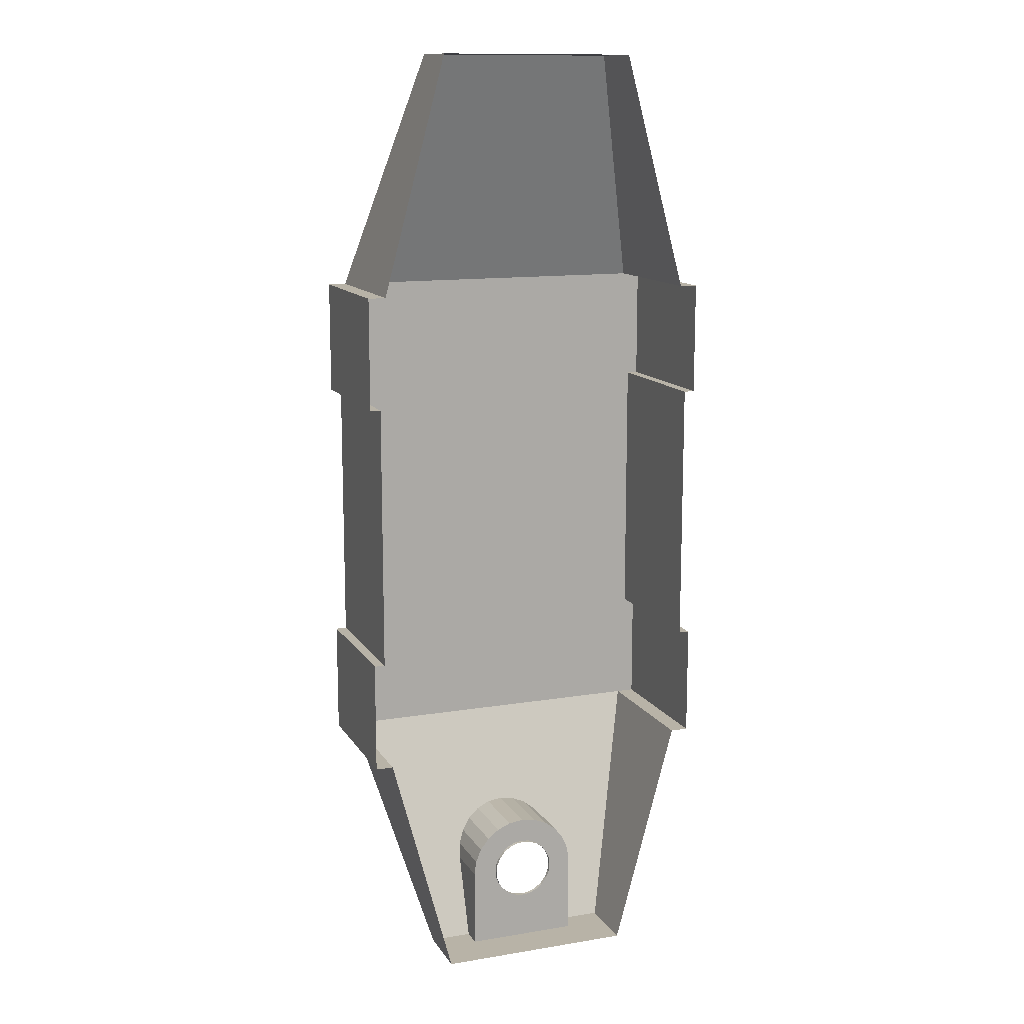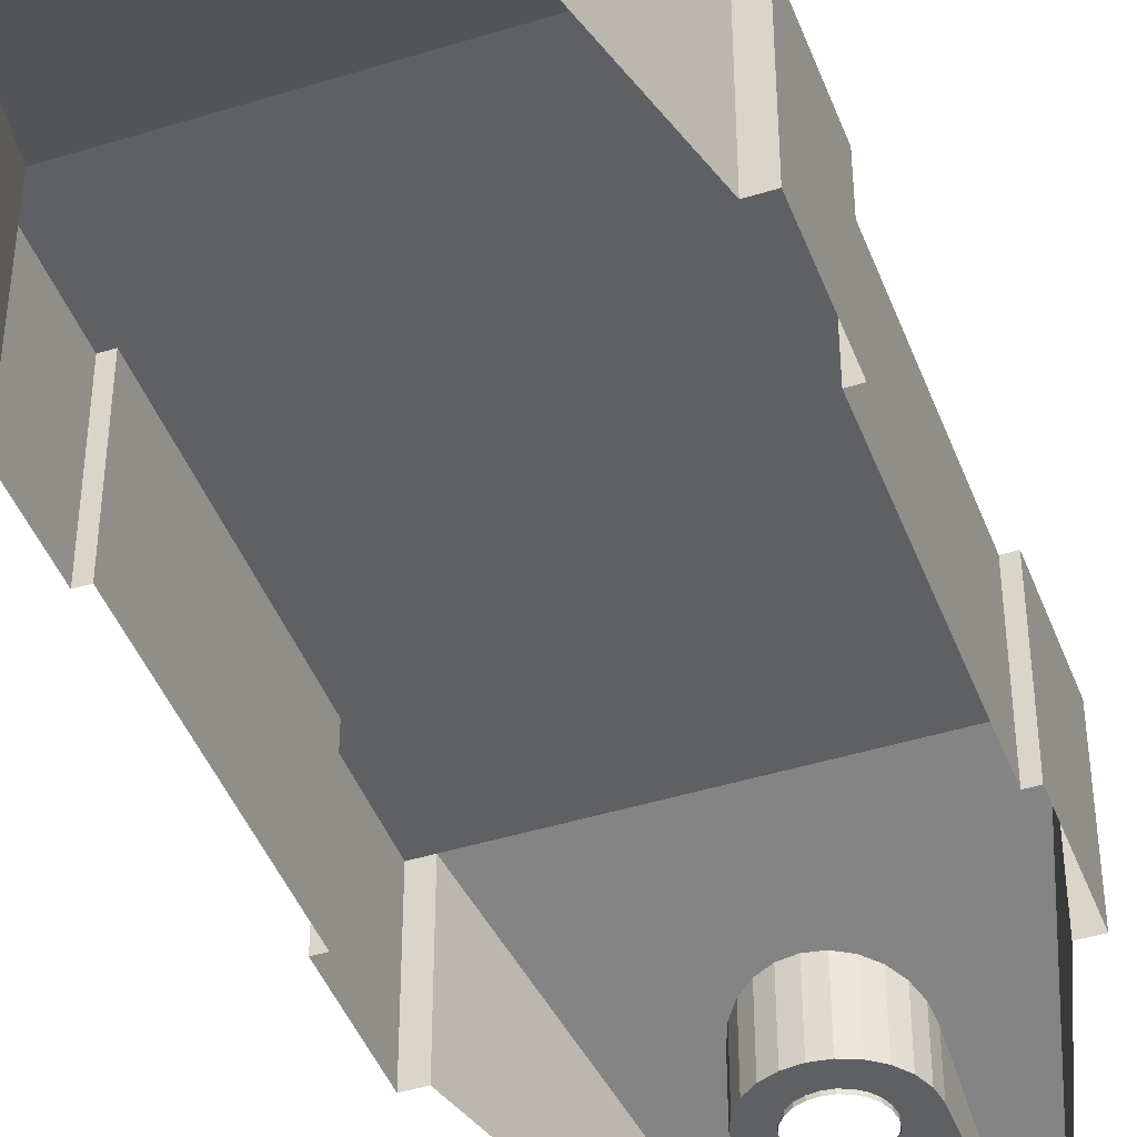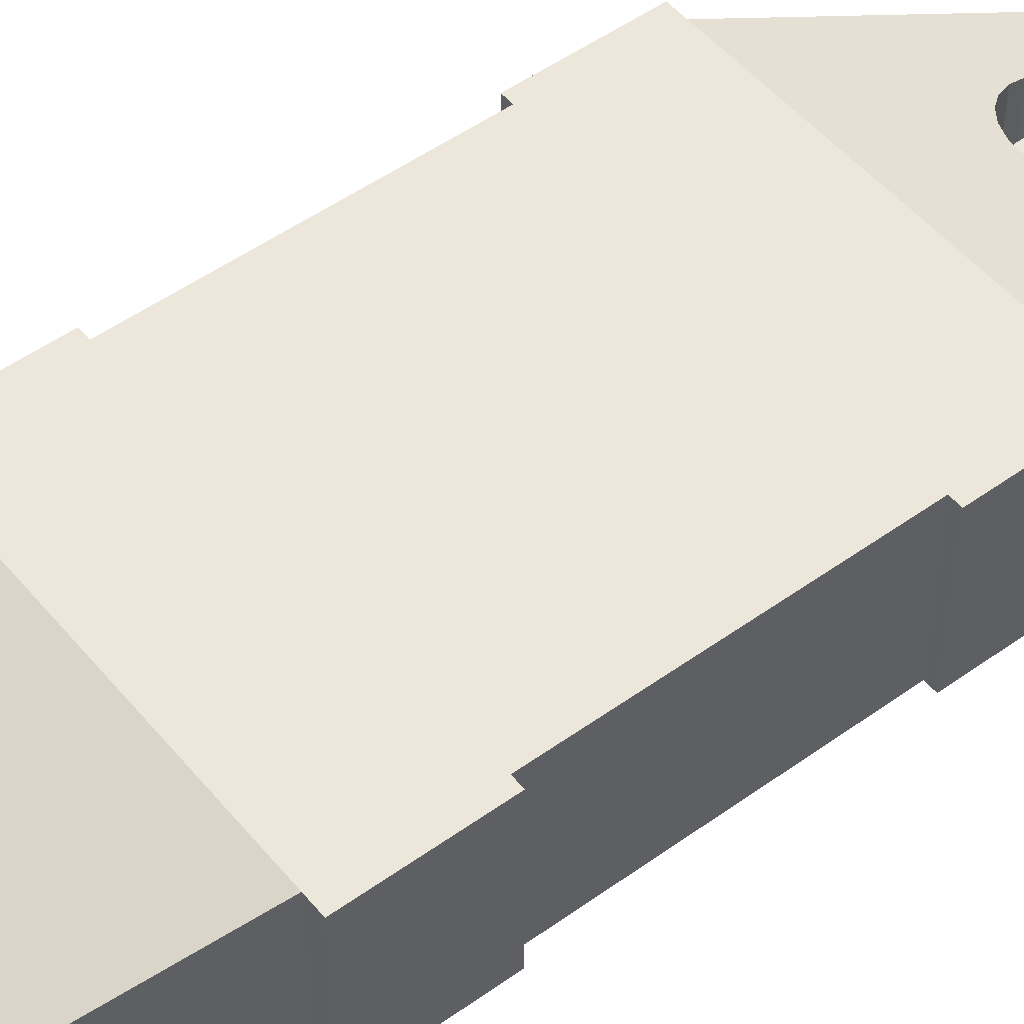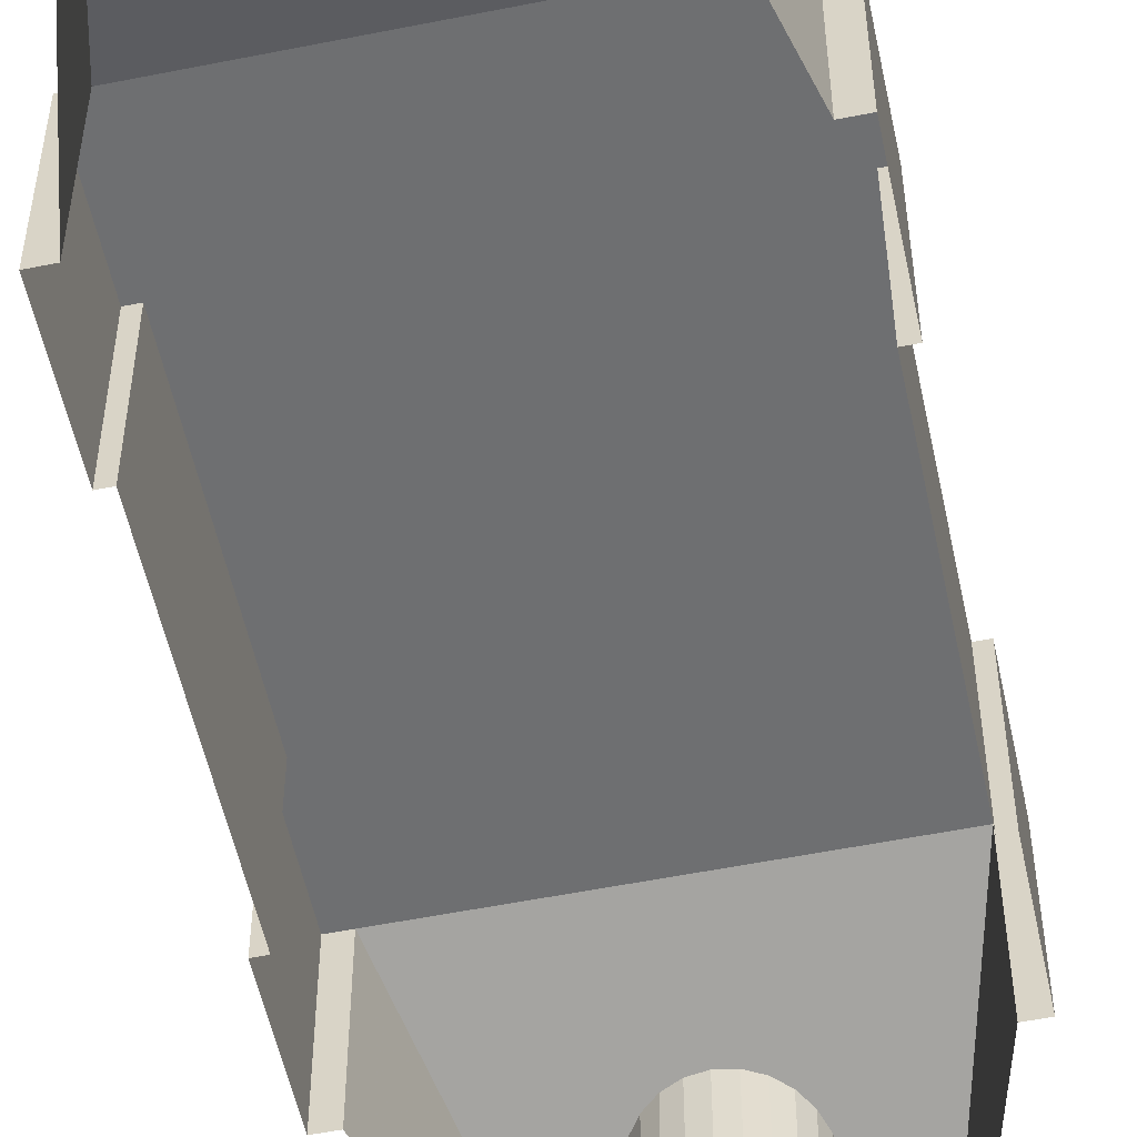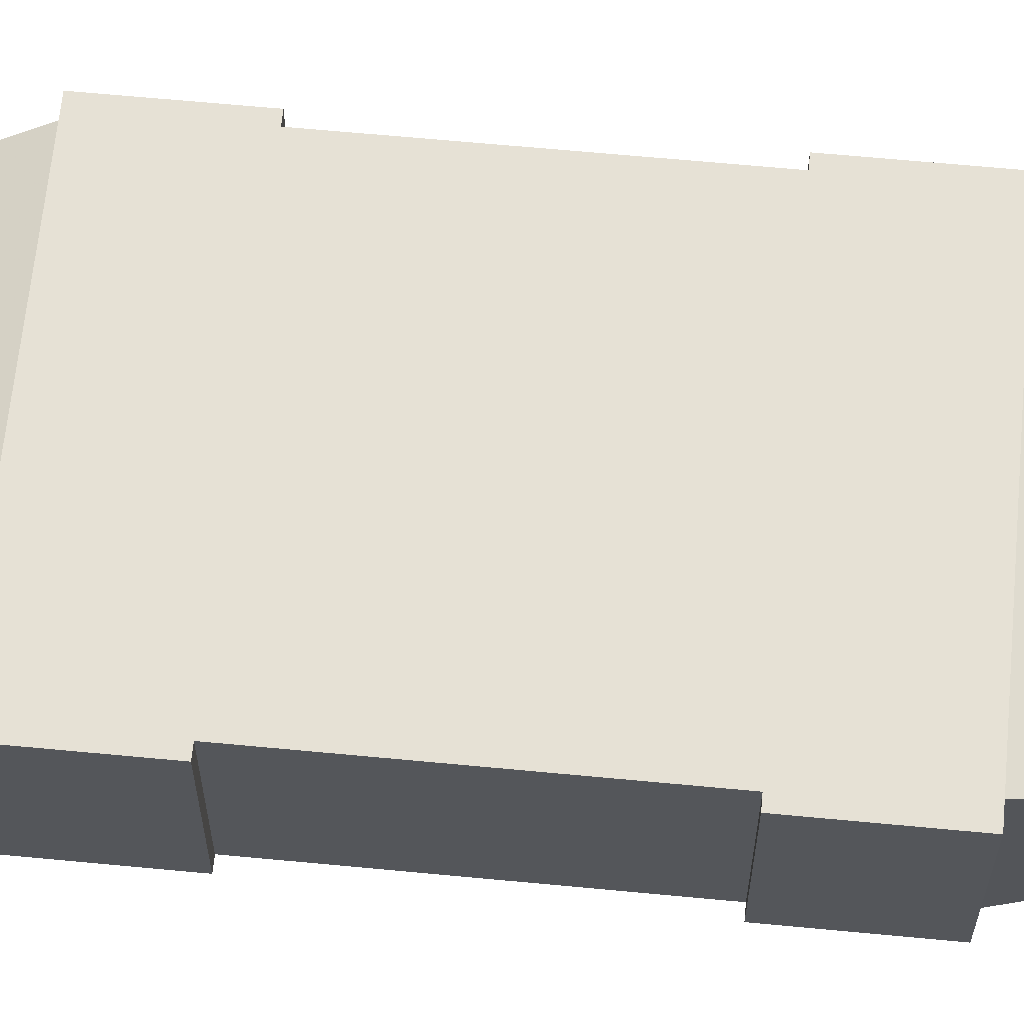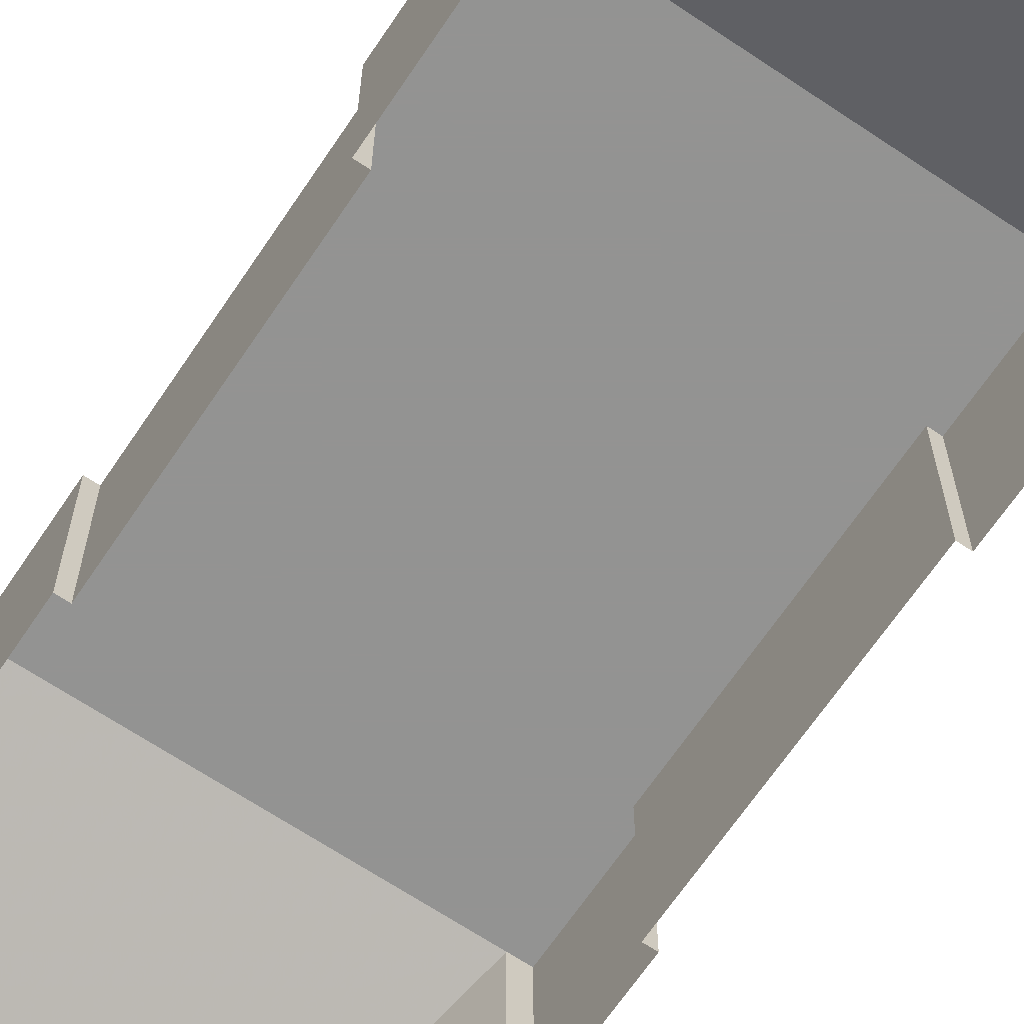
<metadata>
{"format":"obj","ext":"obj","renderer":"f3d","projection":"perspective","resolution":1024,"background":"white","views":[{"elev":12.9,"azim":159.3,"up":"+Y"},{"elev":-43.9,"azim":-159.9,"up":"+Z"},{"elev":50.5,"azim":-128.2,"up":"+Z"},{"elev":-54.6,"azim":-168.0,"up":"+Z"},{"elev":64.1,"azim":-84.5,"up":"+Z"},{"elev":-66.7,"azim":-33.9,"up":"+Z"}]}
</metadata>
<code>
v 2.5 33.5 21
v 11.5 0 0
v 11.5 0 9
v 2.5 33.5 0
v 39.5 0 9
v 33.5 11.5 13.12
v 33.5 0 9
v 21.5 18.43 15.6
v 48.5 33.5 21
v 19.84 17.16 15.15
v 18.57 15.5 14.55
v 17.77 13.57 13.86
v 17.5 11.5 13.12
v 17.5 0 9
v 23.43 19.23 15.89
v 25.5 19.5 15.99
v 27.57 19.23 15.89
v 29.5 18.43 15.6
v 31.16 17.16 15.15
v 32.43 15.5 14.55
v 33.23 13.57 13.86
v 48.5 103.5 21
v 51 103.5 0
v 48.5 103.5 0
v 51 103.5 21
v 39.5 137 0
v 39.5 137 9
v 0 49.5 21
v 0 33.5 0
v 0 33.5 21
v 0 49.5 0
v 1 49.5 21
v 1.5 49.5 21
v 49.5 49.5 21
v 51 33.5 21
v 51 49.5 21
v 51 34.25 21
v 0 103.5 21
v 2.5 103.5 0
v 0 103.5 0
v 2.5 103.5 21
v 1.5 87.5 21
v 0 87.5 21
v 49.5 87.5 21
v 51 87.5 21
v 0 87.5 0
v 11.5 137 9
v 11.5 137 0
v 39.5 0 0
v 33.5 0 6
v 17.5 0 6
v 48.5 33.5 0
v 51 33.5 0
v 51 49.5 0
v 1.5 49.5 0
v 1.5 87.5 0
v 49.5 49.5 0
v 51 87.5 0
v 49.5 87.5 0
v 17.5 11.5 6
v 33.5 11.5 6
v 33.23 13.57 6
v 32.43 15.5 6
v 31.16 17.16 6
v 29.5 18.43 6
v 27.57 19.23 6
v 25.5 19.5 6
v 23.43 19.23 6
v 21.5 18.43 6
v 19.84 17.16 6
v 18.57 15.5 6
v 17.77 13.57 6
v 23.25 7.603 6
v 22.32 8.318 6
v 21.6 9.25 6
v 21.15 10.34 6
v 21 11.5 6
v 24.34 7.153 6
v 25.5 7 6
v 26.66 7.153 6
v 27.75 7.603 6
v 28.68 8.318 6
v 29.4 9.25 6
v 29.85 10.34 6
v 30 11.5 6
v 21.15 12.66 6
v 21.6 13.75 6
v 22.32 14.68 6
v 23.25 15.4 6
v 24.34 15.85 6
v 25.5 16 6
v 26.66 15.85 6
v 27.75 15.4 6
v 28.68 14.68 6
v 29.4 13.75 6
v 29.85 12.66 6
v 25.5 7 5.5
v 24.34 7.153 5.5
v 26.66 7.153 5.5
v 27.75 7.603 5.5
v 28.68 8.318 5.5
v 29.4 9.25 5.5
v 29.85 10.34 5.5
v 30 11.5 5.5
v 29.85 12.66 5.5
v 29.4 13.75 5.5
v 28.68 14.68 5.5
v 27.75 15.4 5.5
v 26.66 15.85 5.5
v 25.5 16 5.5
v 24.34 15.85 5.5
v 23.25 15.4 5.5
v 22.32 14.68 5.5
v 21.6 13.75 5.5
v 21.15 12.66 5.5
v 21 11.5 5.5
v 21.15 10.34 5.5
v 21.6 9.25 5.5
v 22.32 8.318 5.5
v 23.25 7.603 5.5
f 1 2 3
f 2 1 4
f 5 6 7
f 1 8 9
f 8 1 10
f 10 1 11
f 11 1 3
f 11 3 12
f 12 3 13
f 13 3 14
f 9 8 15
f 9 15 16
f 9 16 17
f 9 17 18
f 9 18 19
f 9 19 20
f 9 20 21
f 9 21 6
f 9 6 5
f 22 23 24
f 23 22 25
f 26 22 24
f 22 26 27
f 28 29 30
f 29 28 31
f 1 28 30
f 28 1 32
f 32 1 33
f 33 1 34
f 34 1 9
f 34 9 35
f 34 35 36
f 36 35 37
f 38 39 40
f 39 38 41
f 42 38 43
f 38 42 41
f 41 42 44
f 41 44 22
f 22 44 25
f 25 44 45
f 38 46 43
f 46 38 40
f 47 39 41
f 39 47 48
f 49 50 2
f 50 49 5
f 50 5 7
f 2 51 3
f 51 2 50
f 3 51 14
f 35 52 53
f 52 35 9
f 52 5 49
f 5 52 9
f 53 37 35
f 37 53 54
f 37 54 36
f 47 26 48
f 26 47 27
f 22 47 41
f 47 22 27
f 34 42 33
f 42 34 44
f 42 55 33
f 55 42 56
f 57 36 54
f 36 57 34
f 58 44 59
f 44 58 45
f 23 45 58
f 45 23 25
f 57 44 34
f 44 57 59
f 42 46 56
f 46 42 43
f 1 29 4
f 29 1 30
f 60 14 51
f 14 60 13
f 6 50 7
f 50 6 61
f 21 61 6
f 61 21 62
f 20 62 21
f 62 20 63
f 19 63 20
f 63 19 64
f 64 18 65
f 18 64 19
f 65 17 66
f 17 65 18
f 66 16 67
f 16 66 17
f 67 15 68
f 15 67 16
f 68 8 69
f 8 68 15
f 69 10 70
f 10 69 8
f 71 10 11
f 10 71 70
f 71 12 72
f 12 71 11
f 60 12 13
f 12 60 72
f 50 60 51
f 60 50 73
f 60 73 74
f 60 74 72
f 72 74 75
f 72 75 71
f 71 75 76
f 71 76 70
f 70 76 77
f 73 50 78
f 78 50 79
f 79 50 80
f 80 50 81
f 81 50 82
f 82 50 83
f 83 50 84
f 84 50 85
f 85 50 64
f 64 50 63
f 63 50 62
f 62 50 61
f 77 69 70
f 69 77 86
f 69 86 87
f 69 87 68
f 68 87 88
f 68 88 89
f 68 89 90
f 68 90 67
f 67 90 91
f 67 91 92
f 67 92 66
f 66 92 93
f 66 93 65
f 65 93 94
f 65 94 95
f 65 95 96
f 65 96 64
f 64 96 85
f 78 97 98
f 97 78 79
f 79 99 97
f 99 79 80
f 80 100 99
f 100 80 81
f 81 101 100
f 101 81 82
f 83 101 82
f 101 83 102
f 84 102 83
f 102 84 103
f 85 103 84
f 103 85 104
f 96 104 85
f 104 96 105
f 95 105 96
f 105 95 106
f 94 106 95
f 106 94 107
f 94 108 107
f 108 94 93
f 93 109 108
f 109 93 92
f 92 110 109
f 110 92 91
f 91 111 110
f 111 91 90
f 90 112 111
f 112 90 89
f 89 113 112
f 113 89 88
f 113 87 114
f 87 113 88
f 114 86 115
f 86 114 87
f 115 77 116
f 77 115 86
f 116 76 117
f 76 116 77
f 117 75 118
f 75 117 76
f 118 74 119
f 74 118 75
f 74 120 119
f 120 74 73
f 73 98 120
f 98 73 78
f 28 55 31
f 55 28 33
f 33 28 32

</code>
